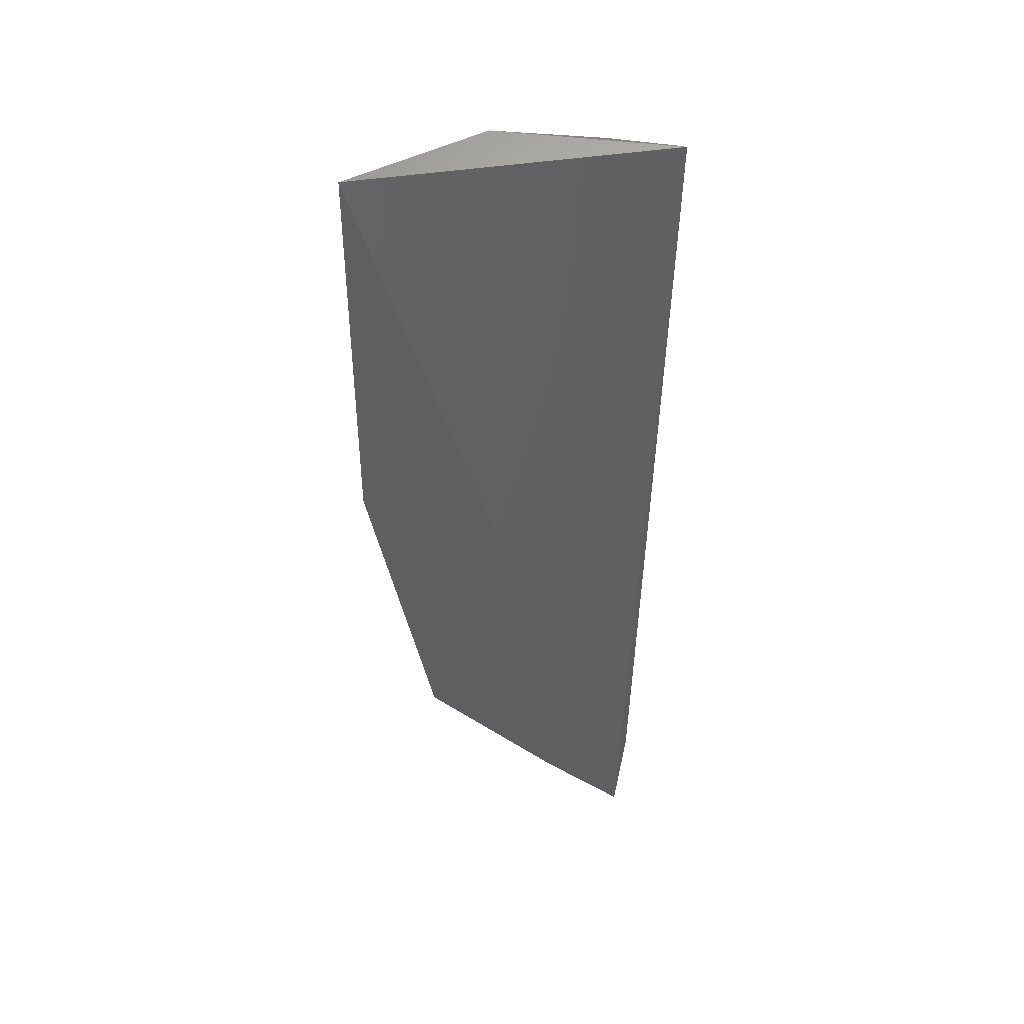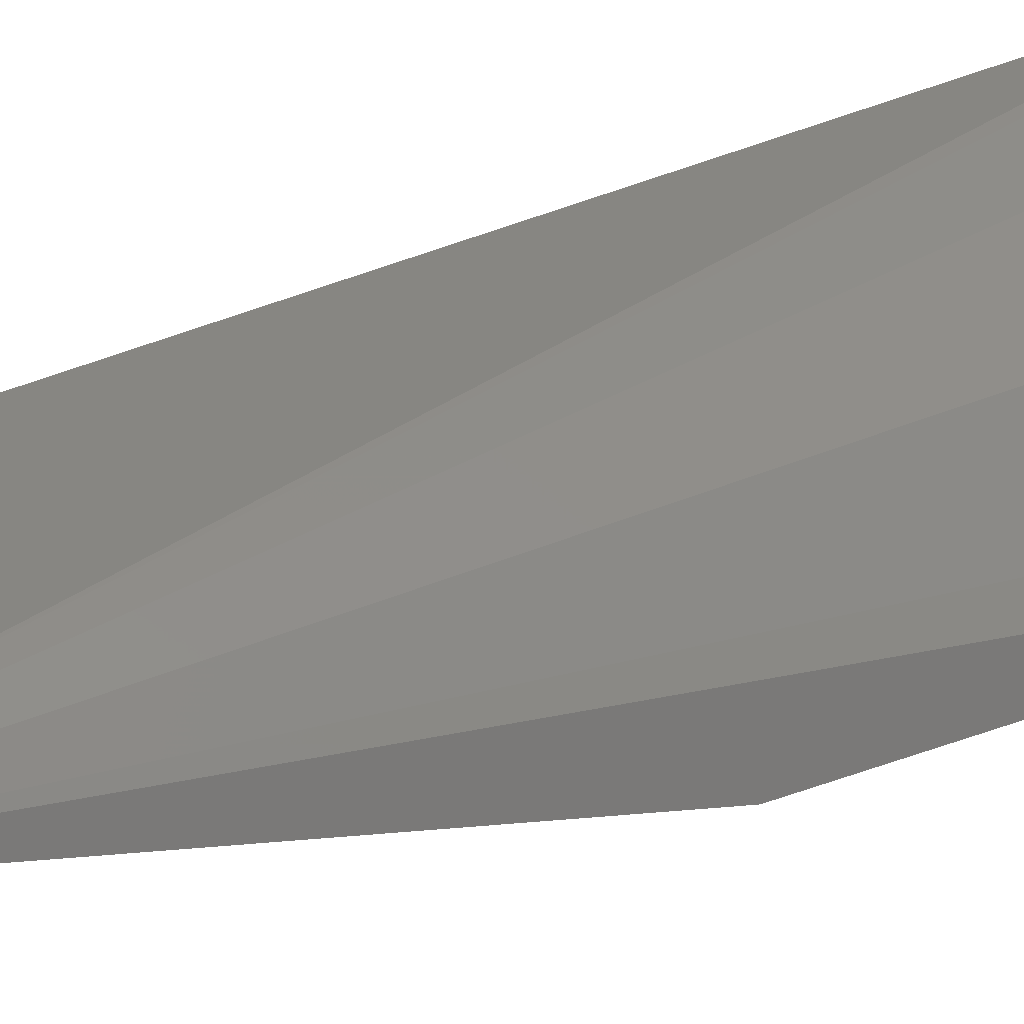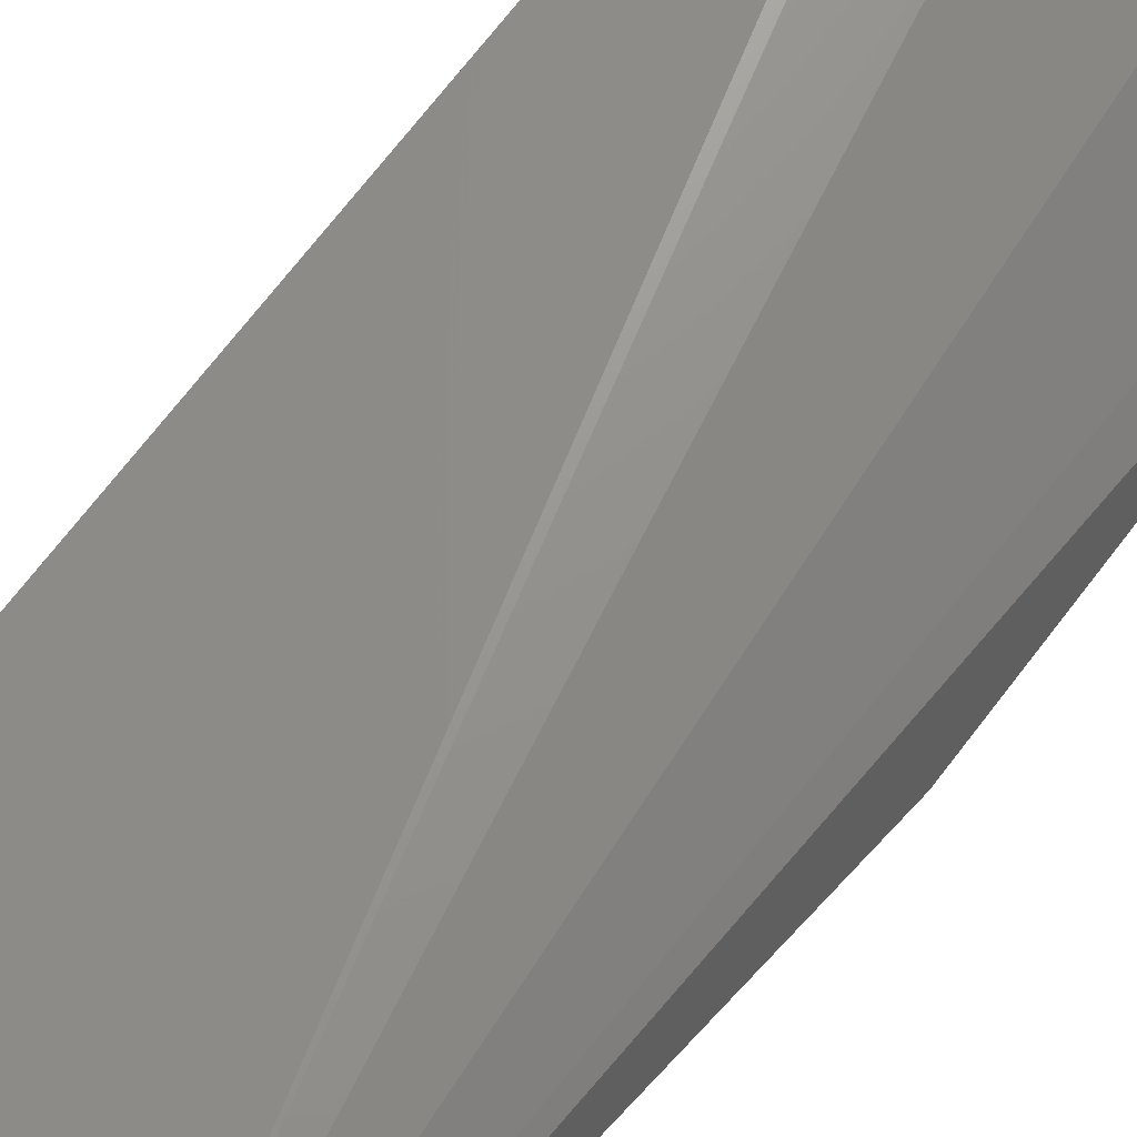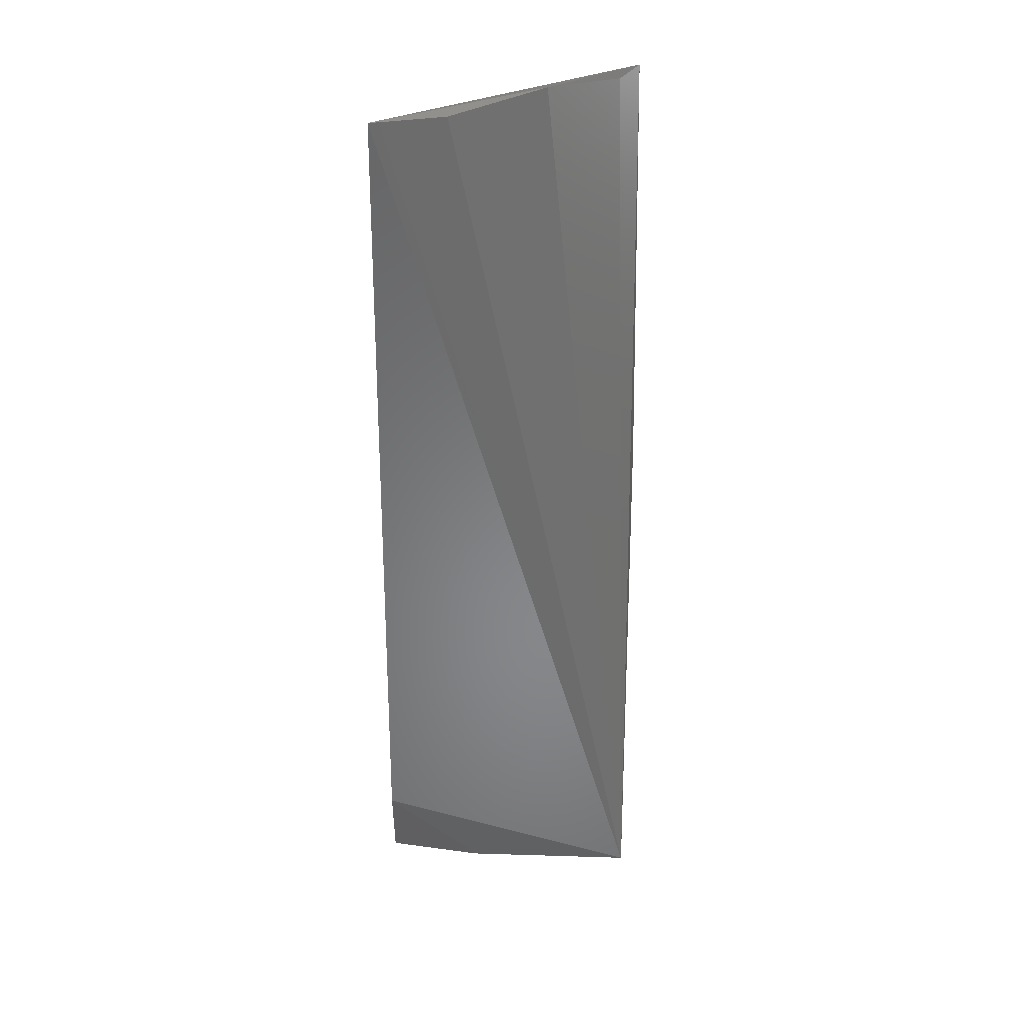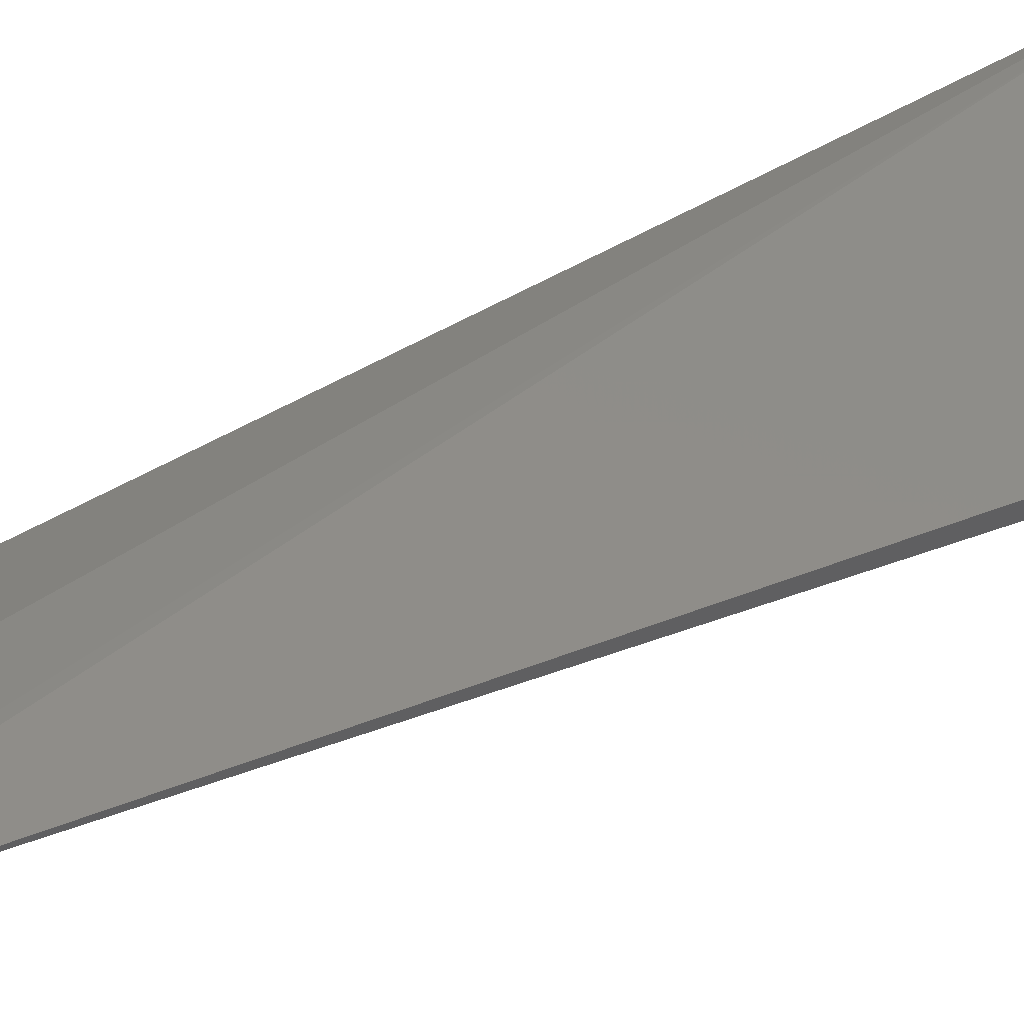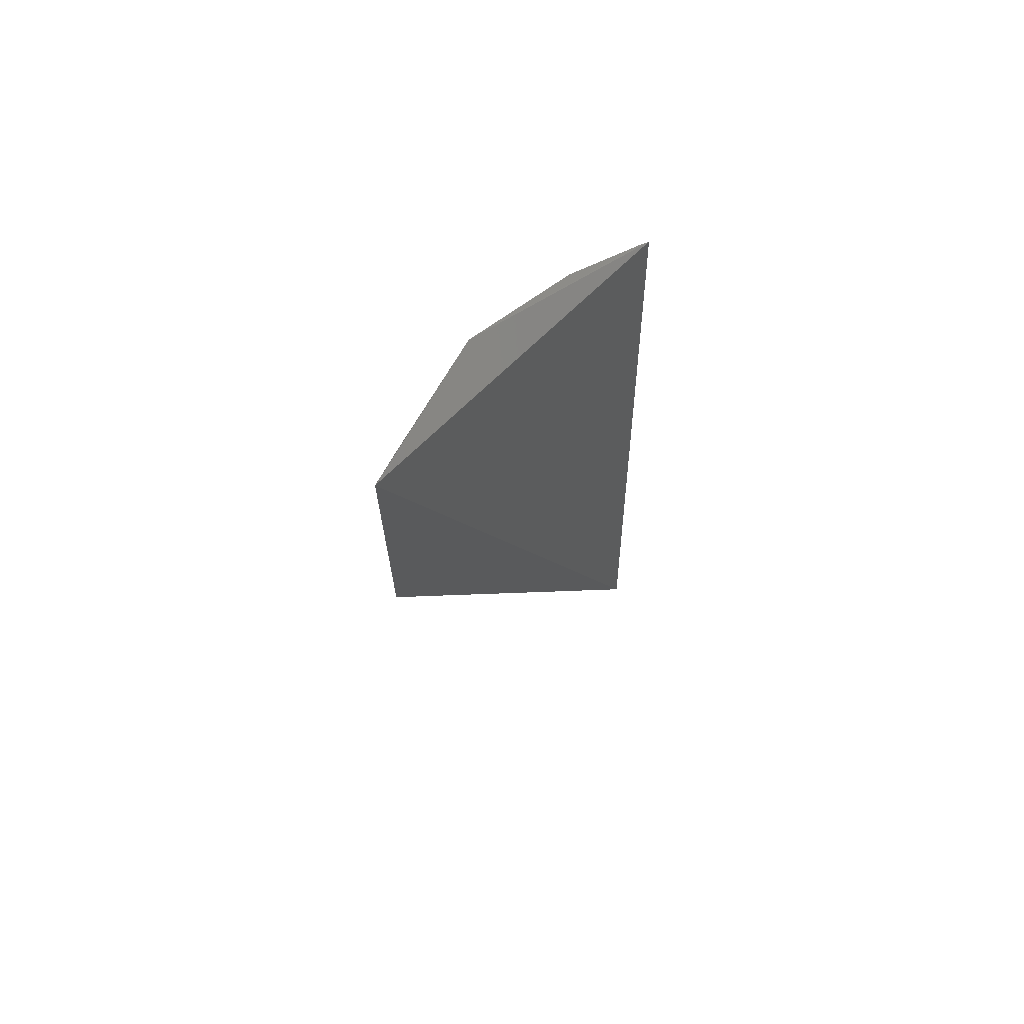
<metadata>
{"format":"stl","ext":"stl","renderer":"f3d","projection":"perspective","resolution":1024,"background":"white","views":[{"elev":48.6,"azim":19.4,"up":"+Z"},{"elev":32.2,"azim":-118.2,"up":"+Y"},{"elev":67.6,"azim":-142.1,"up":"+Y"},{"elev":31.9,"azim":172.7,"up":"+Z"},{"elev":34.1,"azim":54.9,"up":"+Y"},{"elev":74.5,"azim":-15.5,"up":"+Z"}]}
</metadata>
<code>
# stl→obj: 11 verts, 18 faces
v 3.426 -0.4393 -3.067
v 1.585 -0.1658 -3.648
v 3.402 -0.01719 2.75
v 1.458 -0.9623 -0.2239
v 1.511 -1.008 2.721
v 2.234 -0.3473 2.815
v 2.761 -0.4474 -3.72
v 3.405 -0.6114 -3.676
v 2.903 -0.08799 2.743
v 1.673 -0.8413 2.688
v 3.336 -0.02375 2.749
f 1 2 3
f 4 5 2
f 6 5 3
f 7 2 1
f 7 4 2
f 8 1 3
f 8 3 5
f 8 5 4
f 8 7 1
f 8 4 7
f 9 2 6
f 10 6 2
f 10 2 5
f 10 5 6
f 11 9 6
f 11 6 3
f 11 3 2
f 11 2 9

</code>
